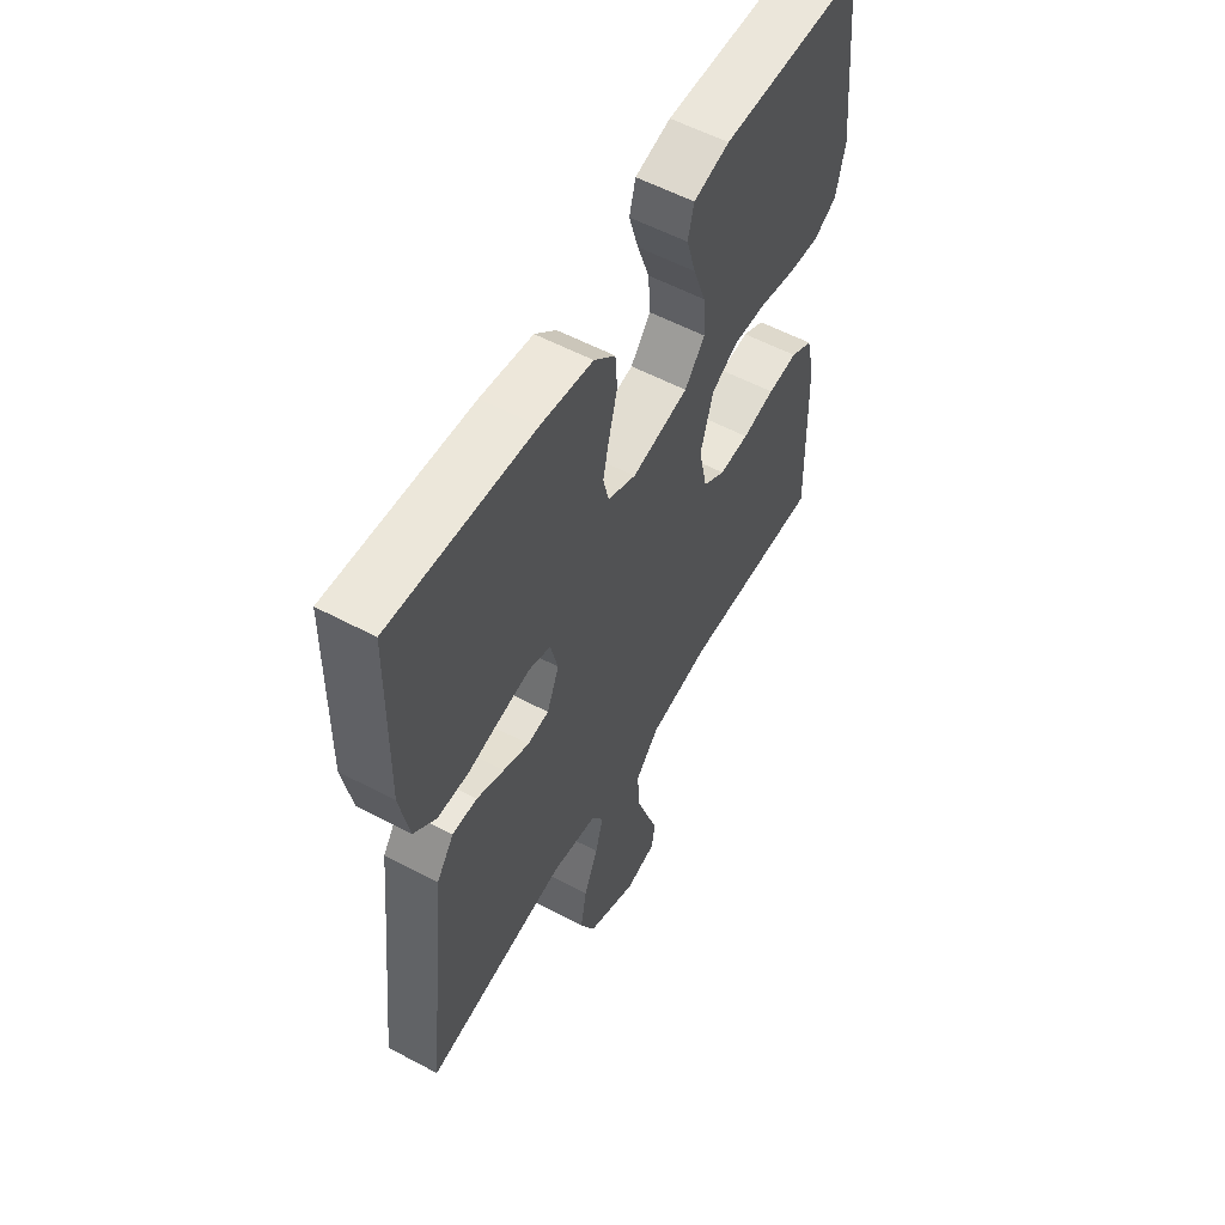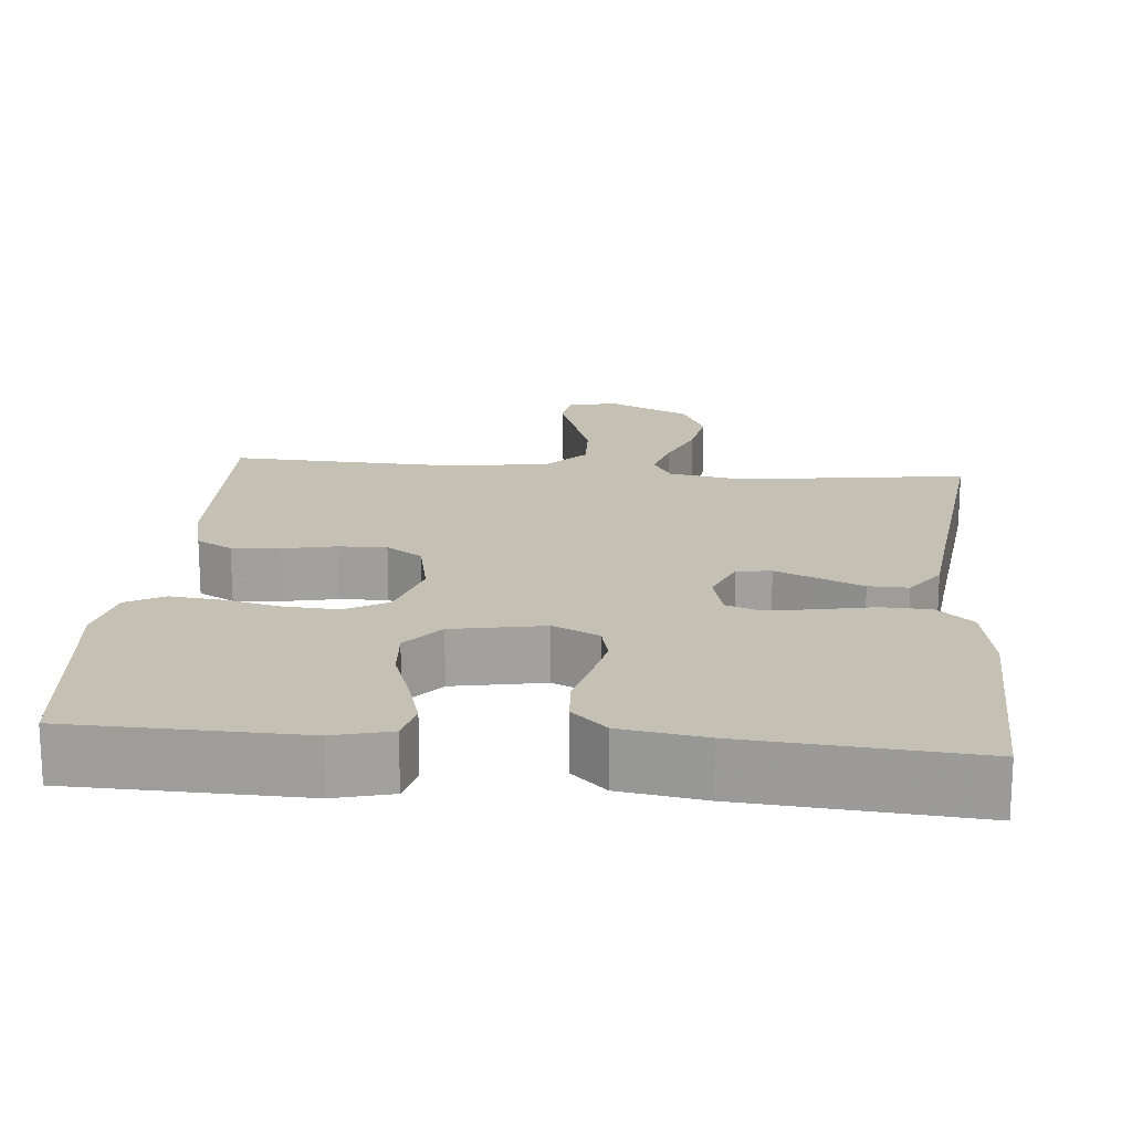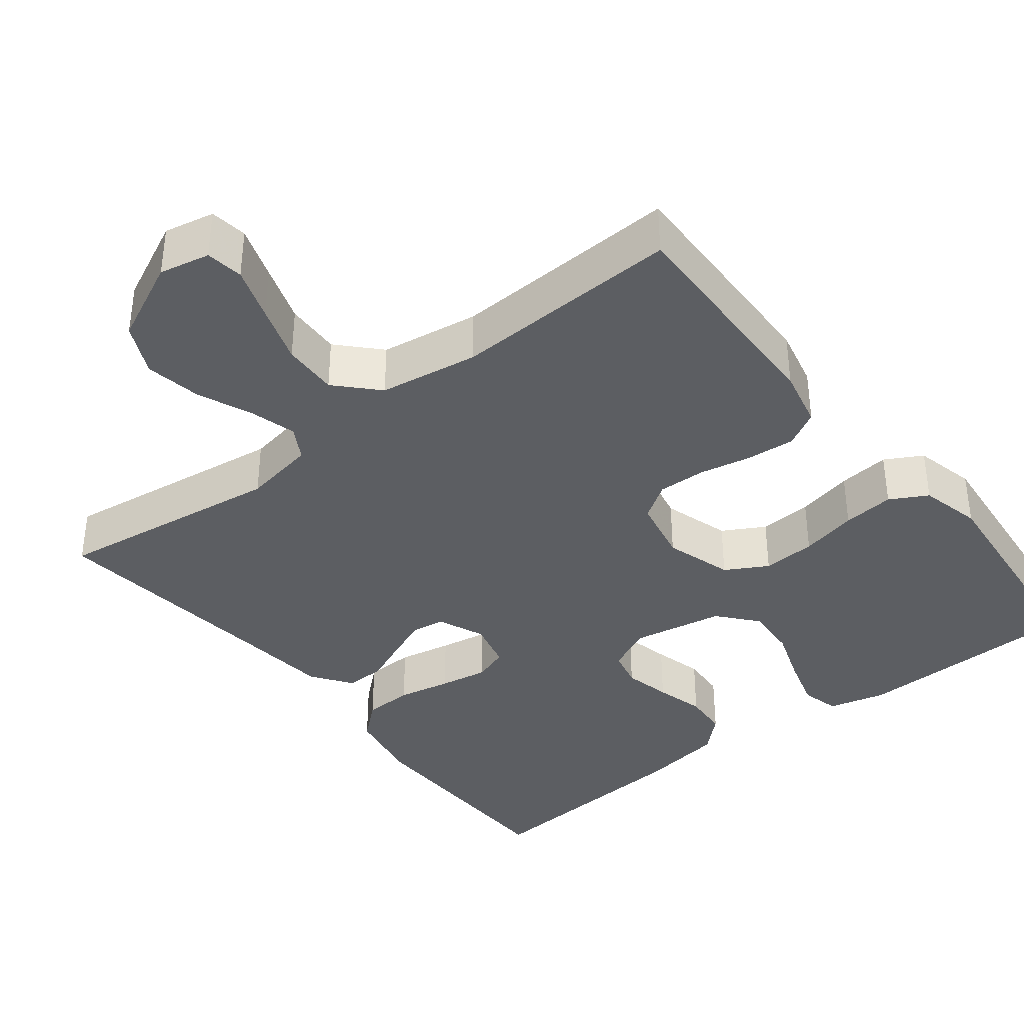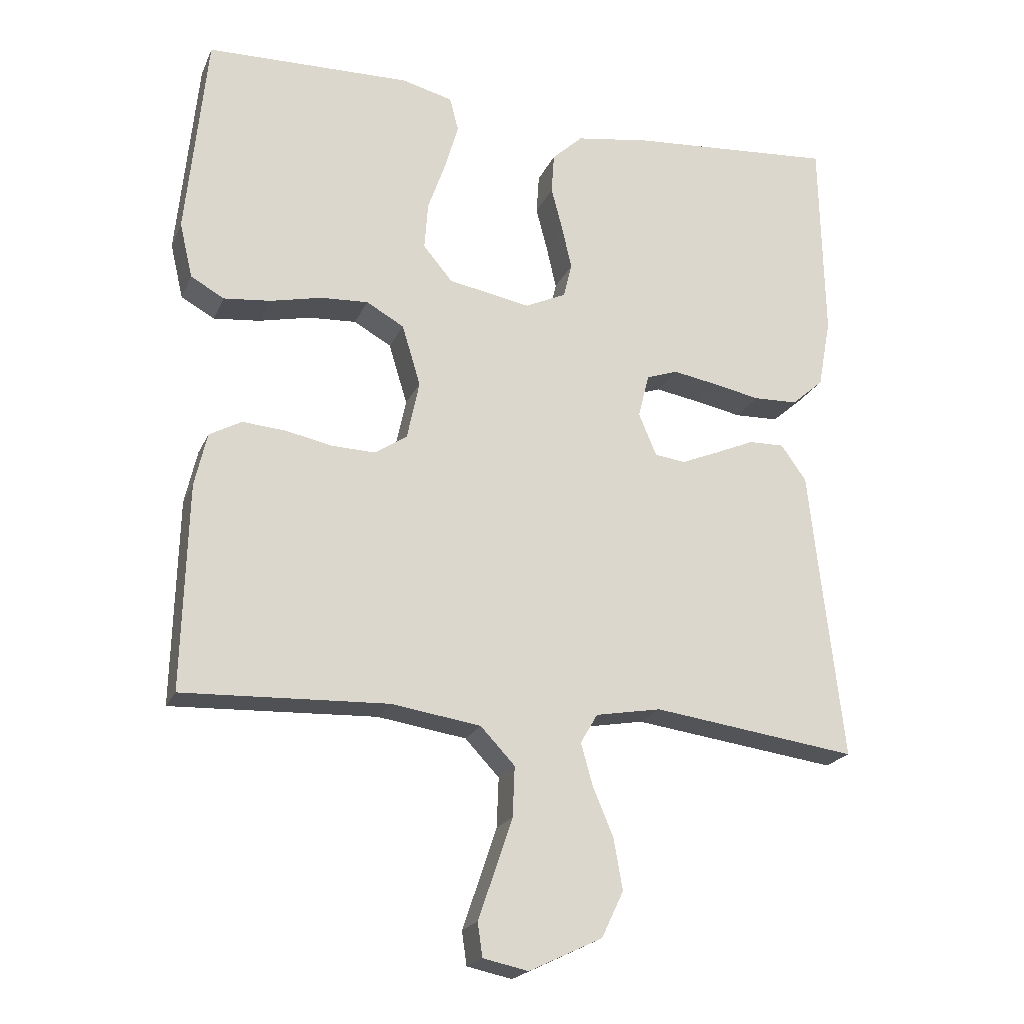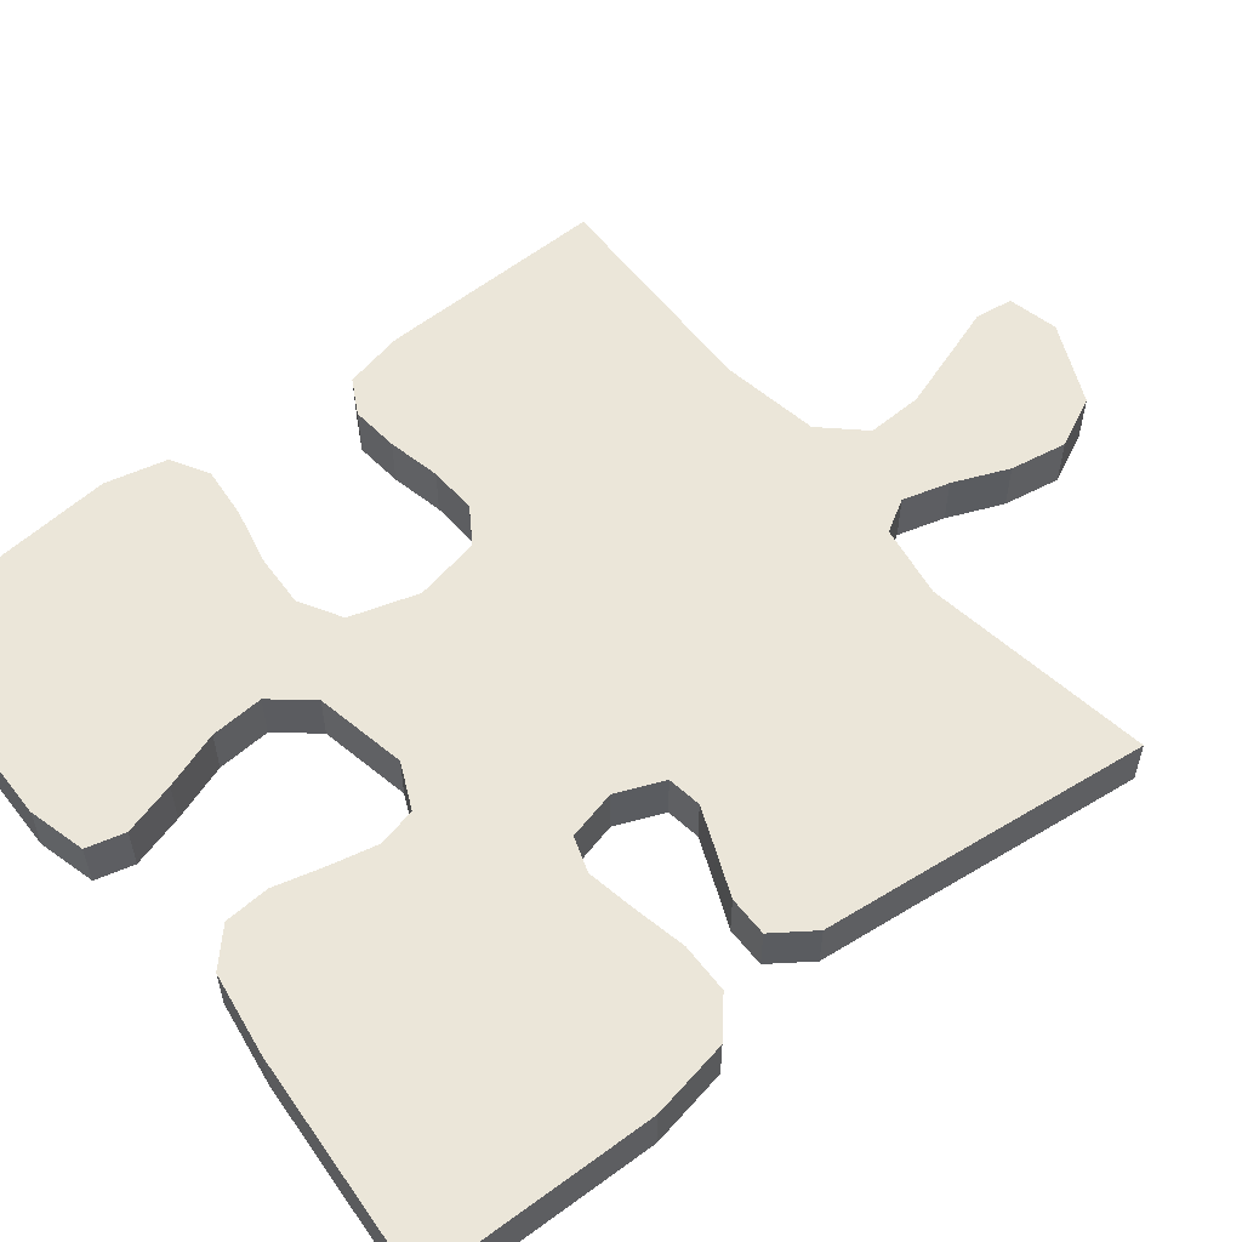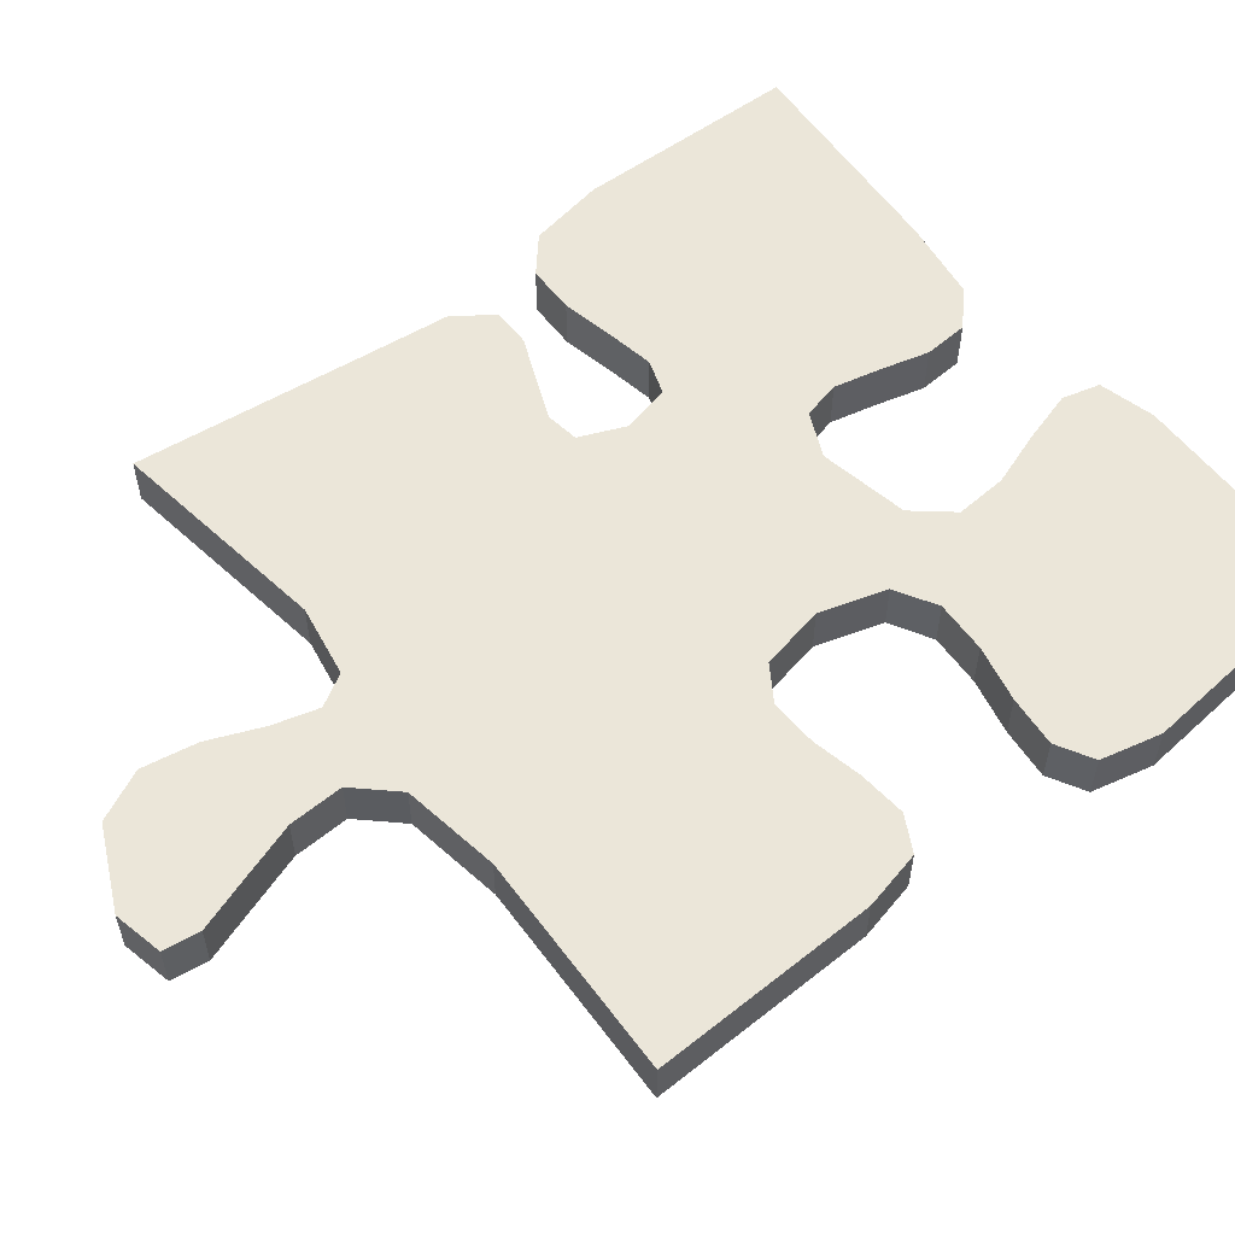
<metadata>
{"format":"obj","ext":"obj","renderer":"f3d","projection":"perspective","resolution":1024,"background":"white","views":[{"elev":56.8,"azim":119.0,"up":"+Z"},{"elev":18.4,"azim":5.2,"up":"+Y"},{"elev":-37.6,"azim":-141.8,"up":"+Y"},{"elev":-20.9,"azim":-18.9,"up":"+Z"},{"elev":55.5,"azim":51.2,"up":"+Y"},{"elev":56.1,"azim":-128.2,"up":"+Y"}]}
</metadata>
<code>
v -0.5 0.07 0.5
v -0.2 0.07 0.507
v -0.125 0.07 0.488
v -0.112 0.07 0.438
v -0.132 0.07 0.37
v -0.158 0.07 0.296
v -0.163 0.07 0.227
v -0.12 0.07 0.176
v 0 0.07 0.154
v 0.06 0.07 0.182
v 0.072 0.07 0.232
v 0.058 0.07 0.294
v 0.041 0.07 0.359
v 0.045 0.07 0.418
v 0.09 0.07 0.46
v 0.2 0.07 0.477
v 0.5 0.07 0.5
v 0.506 0.07 0.2
v 0.487 0.07 0.098
v 0.44 0.07 0.057
v 0.375 0.07 0.055
v 0.305 0.07 0.069
v 0.241 0.07 0.08
v 0.195 0.07 0.064
v 0.179 0.07 0
v 0.205 0.07 -0.062
v 0.25 0.07 -0.068
v 0.305 0.07 -0.045
v 0.363 0.07 -0.02
v 0.415 0.07 -0.019
v 0.452 0.07 -0.071
v 0.466 0.07 -0.2
v 0.5 0.07 -0.5
v 0.2 0.07 -0.459
v 0.104 0.07 -0.476
v 0.079 0.07 -0.519
v 0.096 0.07 -0.58
v 0.126 0.07 -0.652
v 0.139 0.07 -0.726
v 0.107 0.07 -0.793
v 0 0.07 -0.844
v -0.066 0.07 -0.83
v -0.073 0.07 -0.781
v -0.049 0.07 -0.711
v -0.023 0.07 -0.634
v -0.02 0.07 -0.561
v -0.07 0.07 -0.508
v -0.2 0.07 -0.488
v -0.5 0.07 -0.5
v -0.492 0.07 -0.2
v -0.474 0.07 -0.122
v -0.427 0.07 -0.096
v -0.364 0.07 -0.101
v -0.295 0.07 -0.115
v -0.232 0.07 -0.117
v -0.185 0.07 -0.086
v -0.167 0.07 0
v -0.194 0.07 0.089
v -0.249 0.07 0.12
v -0.319 0.07 0.116
v -0.394 0.07 0.099
v -0.462 0.07 0.092
v -0.511 0.07 0.119
v -0.53 0.07 0.2
v -0.5 0 0.5
v -0.2 0 0.507
v -0.125 0 0.488
v -0.112 0 0.438
v -0.132 0 0.37
v -0.158 0 0.296
v -0.163 0 0.227
v -0.12 0 0.176
v 0 0 0.154
v 0.06 0 0.182
v 0.072 0 0.232
v 0.058 0 0.294
v 0.041 0 0.359
v 0.045 0 0.418
v 0.09 0 0.46
v 0.2 0 0.477
v 0.5 0 0.5
v 0.506 0 0.2
v 0.487 0 0.098
v 0.44 0 0.057
v 0.375 0 0.055
v 0.305 0 0.069
v 0.241 0 0.08
v 0.195 0 0.064
v 0.179 0 0
v 0.205 0 -0.062
v 0.25 0 -0.068
v 0.305 0 -0.045
v 0.363 0 -0.02
v 0.415 0 -0.019
v 0.452 0 -0.071
v 0.466 0 -0.2
v 0.5 0 -0.5
v 0.2 0 -0.459
v 0.104 0 -0.476
v 0.079 0 -0.519
v 0.096 0 -0.58
v 0.126 0 -0.652
v 0.139 0 -0.726
v 0.107 0 -0.793
v 0 0 -0.844
v -0.066 0 -0.83
v -0.073 0 -0.781
v -0.049 0 -0.711
v -0.023 0 -0.634
v -0.02 0 -0.561
v -0.07 0 -0.508
v -0.2 0 -0.488
v -0.5 0 -0.5
v -0.492 0 -0.2
v -0.474 0 -0.122
v -0.427 0 -0.096
v -0.364 0 -0.101
v -0.295 0 -0.115
v -0.232 0 -0.117
v -0.185 0 -0.086
v -0.167 0 0
v -0.194 0 0.089
v -0.249 0 0.12
v -0.319 0 0.116
v -0.394 0 0.099
v -0.462 0 0.092
v -0.511 0 0.119
v -0.53 0 0.2
f 4 5 6
f 3 4 6
f 2 3 6
f 1 2 6
f 64 1 6
f 63 64 6
f 62 63 6
f 61 62 6
f 60 61 6
f 59 60 6 7
f 58 59 7 8
f 57 58 8 9
f 56 57 9 10
f 52 53 54
f 51 52 54
f 50 51 54
f 49 50 54
f 48 49 54
f 47 48 54 55
f 46 47 55 56
f 42 43 44
f 41 42 44
f 40 41 44
f 39 40 44
f 38 39 44
f 37 38 44
f 36 37 44 45
f 35 36 45 46
f 32 33 34
f 32 34 35
f 31 32 35
f 30 31 35
f 29 30 35
f 28 29 35
f 27 28 35 46
f 20 21 22
f 19 20 22
f 18 19 22
f 17 18 22
f 16 17 22
f 15 16 22
f 14 15 22
f 13 14 22
f 12 13 22
f 11 12 22 23
f 10 11 23 24
f 26 27 46 56
f 25 26 56 10
f 10 24 25
f 70 69 68
f 70 68 67
f 70 67 66
f 70 66 65
f 70 65 128
f 70 128 127
f 70 127 126
f 70 126 125
f 70 125 124
f 71 70 124 123
f 72 71 123 122
f 73 72 122 121
f 74 73 121 120
f 118 117 116
f 118 116 115
f 118 115 114
f 118 114 113
f 118 113 112
f 119 118 112 111
f 120 119 111 110
f 108 107 106
f 108 106 105
f 108 105 104
f 108 104 103
f 108 103 102
f 108 102 101
f 109 108 101 100
f 110 109 100 99
f 98 97 96
f 99 98 96
f 99 96 95
f 99 95 94
f 99 94 93
f 99 93 92
f 110 99 92 91
f 86 85 84
f 86 84 83
f 86 83 82
f 86 82 81
f 86 81 80
f 86 80 79
f 86 79 78
f 86 78 77
f 86 77 76
f 87 86 76 75
f 88 87 75 74
f 120 110 91 90
f 74 120 90 89
f 89 88 74
f 1 65 66 2
f 2 66 67 3
f 3 67 68 4
f 4 68 69 5
f 5 69 70 6
f 6 70 71 7
f 7 71 72 8
f 8 72 73 9
f 9 73 74 10
f 10 74 75 11
f 11 75 76 12
f 12 76 77 13
f 13 77 78 14
f 14 78 79 15
f 15 79 80 16
f 16 80 81 17
f 17 81 82 18
f 18 82 83 19
f 19 83 84 20
f 20 84 85 21
f 21 85 86 22
f 22 86 87 23
f 23 87 88 24
f 24 88 89 25
f 25 89 90 26
f 26 90 91 27
f 27 91 92 28
f 28 92 93 29
f 29 93 94 30
f 30 94 95 31
f 31 95 96 32
f 32 96 97 33
f 33 97 98 34
f 34 98 99 35
f 35 99 100 36
f 36 100 101 37
f 37 101 102 38
f 38 102 103 39
f 39 103 104 40
f 40 104 105 41
f 41 105 106 42
f 42 106 107 43
f 43 107 108 44
f 44 108 109 45
f 45 109 110 46
f 46 110 111 47
f 47 111 112 48
f 48 112 113 49
f 49 113 114 50
f 50 114 115 51
f 51 115 116 52
f 52 116 117 53
f 53 117 118 54
f 54 118 119 55
f 55 119 120 56
f 56 120 121 57
f 57 121 122 58
f 58 122 123 59
f 59 123 124 60
f 60 124 125 61
f 61 125 126 62
f 62 126 127 63
f 63 127 128 64
f 64 128 65 1

</code>
